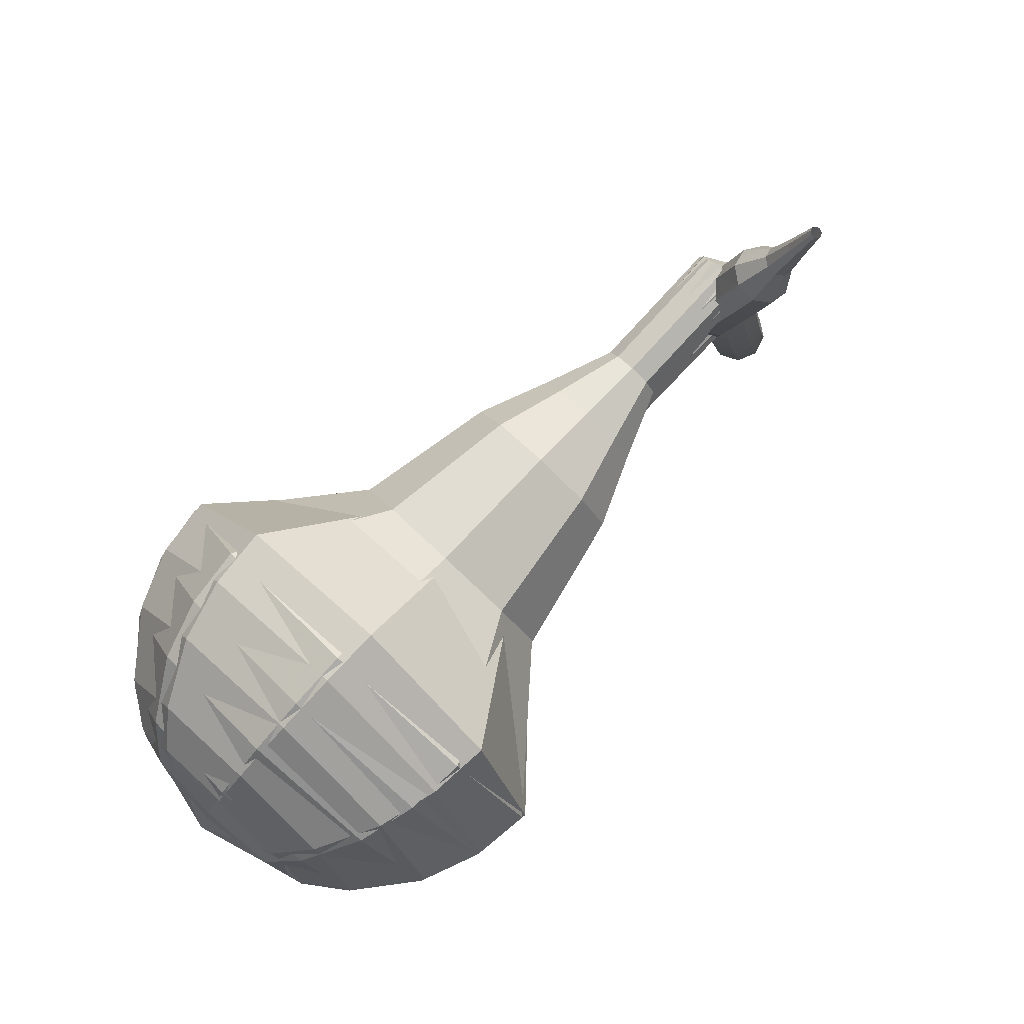
<metadata>
{"format":"obj","ext":"obj","renderer":"f3d","projection":"perspective","resolution":1024,"background":"white","views":[{"elev":43.7,"azim":-22.7,"up":"+Z"}]}
</metadata>
<code>
g tube1
v 88.95 98.46 114.7
v 90.79 97.76 111.9
v 92.39 95.16 110.5
v 93.01 91.87 111
v 92.36 89.42 113.2
v 90.75 88.96 116.2
v 88.92 90.72 118.4
v 87.73 93.85 119
v 87.75 96.91 117.5
v 88.95 98.46 114.7
v 88.53 96.95 114.3
v 89.87 96.45 112.2
v 91.05 94.54 111.1
v 91.5 92.13 111.5
v 91.03 90.34 113.2
v 89.84 90.01 115.3
v 88.5 91.29 117
v 87.64 93.59 117.4
v 87.65 95.82 116.3
v 88.53 96.95 114.3
v 88.73 93.24 113.8
v 88.73 93.24 113.8
v 88.73 93.24 113.8
v 88.73 93.24 113.8
v 88.73 93.24 113.8
v 88.73 93.24 113.8
v 88.73 93.24 113.8
v 88.73 93.24 113.8
v 88.73 93.24 113.8
v 88.73 93.24 113.8
v 110.2 98.22 126.3
v 110.4 98.53 125.7
v 110.4 99.14 125.4
v 110.1 99.77 125.5
v 109.8 100.1 126
v 109.5 100 126.6
v 109.4 99.54 127.1
v 109.5 98.88 127.2
v 109.8 98.36 126.9
v 110.2 98.22 126.3
v 111.1 99.05 125.2
v 110.6 98.79 124.9
v 109.9 98.96 124.7
v 109.5 99.47 124.8
v 109.4 100.1 125.1
v 109.8 100.5 125.4
v 110.4 100.6 125.7
v 111 100.2 125.8
v 111.3 99.61 125.6
v 111.1 99.05 125.2
v 111.6 99.61 124.2
v 111 99.35 123.8
v 110.4 99.51 123.6
v 109.9 100 123.7
v 109.9 100.6 124
v 110.2 101.1 124.4
v 110.8 101.1 124.7
v 111.4 100.8 124.8
v 111.7 100.2 124.6
v 111.6 99.61 124.2
v 112 100.2 123.2
v 111.5 99.96 122.8
v 110.9 100.1 122.6
v 110.4 100.6 122.6
v 110.3 101.2 123
v 110.7 101.6 123.4
v 111.3 101.7 123.7
v 111.9 101.3 123.8
v 112.2 100.8 123.6
v 112 100.2 123.2
v 112.5 100.9 122.2
v 112.1 100.6 121.8
v 111.4 100.8 121.6
v 110.9 101.2 121.6
v 110.8 101.8 122
v 111.1 102.2 122.4
v 111.7 102.3 122.7
v 112.3 102 122.8
v 112.6 101.4 122.6
v 112.5 100.9 122.2
v 113 101.5 121.2
v 112.6 101.3 120.8
v 111.9 101.4 120.6
v 111.5 101.9 120.6
v 111.3 102.5 121
v 111.6 102.9 121.5
v 112.2 102.9 121.8
v 112.8 102.6 121.9
v 113.1 102.1 121.7
v 113 101.5 121.2
v 113.6 102.3 120.3
v 113.1 102 119.9
v 112.5 102.2 119.6
v 112 102.6 119.7
v 111.8 103.2 120.1
v 112.1 103.6 120.6
v 112.7 103.6 120.9
v 113.3 103.3 121
v 113.6 102.8 120.8
v 113.6 102.3 120.3
v 114.1 103 119.5
v 113.7 102.8 119
v 113.1 103 118.7
v 112.5 103.4 118.8
v 112.4 103.9 119.2
v 112.6 104.3 119.7
v 113.2 104.4 120.1
v 113.8 104 120.2
v 114.1 103.5 119.9
v 114.1 103 119.5
v 114.2 104.1 118.7
v 114 104 118.4
v 113.7 104.1 118.3
v 113.5 104.3 118.3
v 113.4 104.6 118.5
v 113.5 104.8 118.8
v 113.7 104.8 119
v 114.1 104.6 119
v 114.2 104.4 118.9
v 114.2 104.1 118.7
v 114.6 105.1 117.9
v 114.5 105 117.7
v 114.3 105.1 117.6
v 114.1 105.2 117.7
v 114.1 105.4 117.8
v 114.1 105.5 118
v 114.3 105.5 118.1
v 114.5 105.4 118.1
v 114.6 105.2 118.1
v 114.6 105.1 117.9
v 115.1 106 117.1
v 115 106 117
v 114.9 106 117
v 114.8 106.1 117
v 114.7 106.2 117.1
v 114.8 106.2 117.2
v 114.9 106.2 117.3
v 115 106.2 117.3
v 115.1 106.1 117.2
v 115.1 106 117.1
f 1 2 12
f 12 11 1
f 2 3 13
f 13 12 2
f 3 4 14
f 14 13 3
f 4 5 15
f 15 14 4
f 5 6 16
f 16 15 5
f 6 7 17
f 17 16 6
f 7 8 18
f 18 17 7
f 8 9 19
f 19 18 8
f 9 10 20
f 20 19 9
f 11 12 22
f 22 21 11
f 12 13 23
f 23 22 12
f 13 14 24
f 24 23 13
f 14 15 25
f 25 24 14
f 15 16 26
f 26 25 15
f 16 17 27
f 27 26 16
f 17 18 28
f 28 27 17
f 18 19 29
f 29 28 18
f 19 20 30
f 30 29 19
f 21 22 32
f 32 31 21
f 22 23 33
f 33 32 22
f 23 24 34
f 34 33 23
f 24 25 35
f 35 34 24
f 25 26 36
f 36 35 25
f 26 27 37
f 37 36 26
f 27 28 38
f 38 37 27
f 28 29 39
f 39 38 28
f 29 30 40
f 40 39 29
f 31 32 42
f 42 41 31
f 32 33 43
f 43 42 32
f 33 34 44
f 44 43 33
f 34 35 45
f 45 44 34
f 35 36 46
f 46 45 35
f 36 37 47
f 47 46 36
f 37 38 48
f 48 47 37
f 38 39 49
f 49 48 38
f 39 40 50
f 50 49 39
f 41 42 52
f 52 51 41
f 42 43 53
f 53 52 42
f 43 44 54
f 54 53 43
f 44 45 55
f 55 54 44
f 45 46 56
f 56 55 45
f 46 47 57
f 57 56 46
f 47 48 58
f 58 57 47
f 48 49 59
f 59 58 48
f 49 50 60
f 60 59 49
f 51 52 62
f 62 61 51
f 52 53 63
f 63 62 52
f 53 54 64
f 64 63 53
f 54 55 65
f 65 64 54
f 55 56 66
f 66 65 55
f 56 57 67
f 67 66 56
f 57 58 68
f 68 67 57
f 58 59 69
f 69 68 58
f 59 60 70
f 70 69 59
f 61 62 72
f 72 71 61
f 62 63 73
f 73 72 62
f 63 64 74
f 74 73 63
f 64 65 75
f 75 74 64
f 65 66 76
f 76 75 65
f 66 67 77
f 77 76 66
f 67 68 78
f 78 77 67
f 68 69 79
f 79 78 68
f 69 70 80
f 80 79 69
f 71 72 82
f 82 81 71
f 72 73 83
f 83 82 72
f 73 74 84
f 84 83 73
f 74 75 85
f 85 84 74
f 75 76 86
f 86 85 75
f 76 77 87
f 87 86 76
f 77 78 88
f 88 87 77
f 78 79 89
f 89 88 78
f 79 80 90
f 90 89 79
f 81 82 92
f 92 91 81
f 82 83 93
f 93 92 82
f 83 84 94
f 94 93 83
f 84 85 95
f 95 94 84
f 85 86 96
f 96 95 85
f 86 87 97
f 97 96 86
f 87 88 98
f 98 97 87
f 88 89 99
f 99 98 88
f 89 90 100
f 100 99 89
f 91 92 102
f 102 101 91
f 92 93 103
f 103 102 92
f 93 94 104
f 104 103 93
f 94 95 105
f 105 104 94
f 95 96 106
f 106 105 95
f 96 97 107
f 107 106 96
f 97 98 108
f 108 107 97
f 98 99 109
f 109 108 98
f 99 100 110
f 110 109 99
f 101 102 112
f 112 111 101
f 102 103 113
f 113 112 102
f 103 104 114
f 114 113 103
f 104 105 115
f 115 114 104
f 105 106 116
f 116 115 105
f 106 107 117
f 117 116 106
f 107 108 118
f 118 117 107
f 108 109 119
f 119 118 108
f 109 110 120
f 120 119 109
f 111 112 122
f 122 121 111
f 112 113 123
f 123 122 112
f 113 114 124
f 124 123 113
f 114 115 125
f 125 124 114
f 115 116 126
f 126 125 115
f 116 117 127
f 127 126 116
f 117 118 128
f 128 127 117
f 118 119 129
f 129 128 118
f 119 120 130
f 130 129 119
f 121 122 132
f 132 131 121
f 122 123 133
f 133 132 122
f 123 124 134
f 134 133 123
f 124 125 135
f 135 134 124
f 125 126 136
f 136 135 125
f 126 127 137
f 137 136 126
f 127 128 138
f 138 137 127
f 128 129 139
f 139 138 128
f 129 130 140
f 140 139 129
v 109.6 100.1 126.3
v 110 100 125.7
v 110.3 99.48 125.5
v 110.4 98.81 125.6
v 110.3 98.32 126
v 110 98.23 126.6
v 109.6 98.58 127.1
v 109.4 99.21 127.2
v 109.4 99.83 126.9
v 109.6 100.1 126.3
v 107.7 99.62 125.2
v 108.1 99.48 124.6
v 108.4 98.95 124.4
v 108.6 98.29 124.5
v 108.4 97.8 124.9
v 108.1 97.7 125.5
v 107.7 98.06 126
v 107.5 98.69 126.1
v 107.5 99.31 125.8
v 107.7 99.62 125.2
v 105.9 99.09 124.1
v 106.3 98.96 123.5
v 106.6 98.43 123.3
v 106.7 97.77 123.4
v 106.6 97.27 123.8
v 106.2 97.18 124.4
v 105.9 97.53 124.9
v 105.6 98.17 125
v 105.6 98.78 124.7
v 105.9 99.09 124.1
v 103.8 99.42 123
v 104.5 99.15 122
v 105.1 98.17 121.4
v 105.3 96.92 121.6
v 105.1 96 122.4
v 104.5 95.83 123.6
v 103.8 96.49 124.4
v 103.3 97.68 124.6
v 103.3 98.83 124.1
v 103.8 99.42 123
v 101.7 99.8 121.9
v 102.7 99.4 120.3
v 103.6 97.93 119.5
v 104 96.06 119.8
v 103.6 94.67 121.1
v 102.7 94.41 122.7
v 101.7 95.41 124
v 101 97.19 124.3
v 101 98.92 123.5
v 101.7 99.8 121.9
v 97.71 99.65 119.7
v 99.09 99.13 117.6
v 100.3 97.17 116.5
v 100.8 94.67 116.9
v 100.3 92.82 118.6
v 99.06 92.48 120.8
v 97.68 93.8 122.5
v 96.78 96.18 122.9
v 96.79 98.49 121.8
v 97.71 99.65 119.7
v 92.97 102.2 117.5
v 95.75 101.2 113.3
v 98.17 97.24 111.1
v 99.11 92.26 111.9
v 98.13 88.56 115.3
v 95.68 87.87 119.7
v 92.92 90.52 123.1
v 91.13 95.27 123.9
v 91.15 99.89 121.7
v 92.97 102.2 117.5
v 91.47 101.6 116.6
v 94.15 100.5 112.5
v 96.5 96.73 110.4
v 97.41 91.91 111.1
v 96.46 88.32 114.4
v 94.09 87.66 118.7
v 91.41 90.22 122
v 89.68 94.82 122.8
v 89.7 99.29 120.6
v 91.47 101.6 116.6
v 90.11 100.4 115.6
v 92.51 99.47 112
v 94.61 96.06 110.1
v 95.42 91.75 110.8
v 94.57 88.54 113.7
v 92.45 87.95 117.6
v 90.06 90.24 120.5
v 88.51 94.35 121.2
v 88.53 98.35 119.3
v 90.11 100.4 115.6
v 88.95 98.46 114.7
v 90.79 97.76 111.9
v 92.39 95.16 110.5
v 93.01 91.87 111
v 92.36 89.42 113.2
v 90.75 88.96 116.2
v 88.92 90.72 118.4
v 87.73 93.85 119
v 87.75 96.91 117.5
v 88.95 98.46 114.7
v 88.53 96.95 114.3
v 89.87 96.45 112.2
v 91.05 94.54 111.1
v 91.5 92.13 111.5
v 91.03 90.34 113.2
v 89.84 90.01 115.3
v 88.5 91.29 117
v 87.64 93.59 117.4
v 87.65 95.82 116.3
v 88.53 96.95 114.3
v 88.73 93.24 113.8
v 88.73 93.24 113.8
v 88.73 93.24 113.8
v 88.73 93.24 113.8
v 88.73 93.24 113.8
v 88.73 93.24 113.8
v 88.73 93.24 113.8
v 88.73 93.24 113.8
v 88.73 93.24 113.8
v 88.73 93.24 113.8
f 141 142 152
f 152 151 141
f 142 143 153
f 153 152 142
f 143 144 154
f 154 153 143
f 144 145 155
f 155 154 144
f 145 146 156
f 156 155 145
f 146 147 157
f 157 156 146
f 147 148 158
f 158 157 147
f 148 149 159
f 159 158 148
f 149 150 160
f 160 159 149
f 151 152 162
f 162 161 151
f 152 153 163
f 163 162 152
f 153 154 164
f 164 163 153
f 154 155 165
f 165 164 154
f 155 156 166
f 166 165 155
f 156 157 167
f 167 166 156
f 157 158 168
f 168 167 157
f 158 159 169
f 169 168 158
f 159 160 170
f 170 169 159
f 161 162 172
f 172 171 161
f 162 163 173
f 173 172 162
f 163 164 174
f 174 173 163
f 164 165 175
f 175 174 164
f 165 166 176
f 176 175 165
f 166 167 177
f 177 176 166
f 167 168 178
f 178 177 167
f 168 169 179
f 179 178 168
f 169 170 180
f 180 179 169
f 171 172 182
f 182 181 171
f 172 173 183
f 183 182 172
f 173 174 184
f 184 183 173
f 174 175 185
f 185 184 174
f 175 176 186
f 186 185 175
f 176 177 187
f 187 186 176
f 177 178 188
f 188 187 177
f 178 179 189
f 189 188 178
f 179 180 190
f 190 189 179
f 181 182 192
f 192 191 181
f 182 183 193
f 193 192 182
f 183 184 194
f 194 193 183
f 184 185 195
f 195 194 184
f 185 186 196
f 196 195 185
f 186 187 197
f 197 196 186
f 187 188 198
f 198 197 187
f 188 189 199
f 199 198 188
f 189 190 200
f 200 199 189
f 191 192 202
f 202 201 191
f 192 193 203
f 203 202 192
f 193 194 204
f 204 203 193
f 194 195 205
f 205 204 194
f 195 196 206
f 206 205 195
f 196 197 207
f 207 206 196
f 197 198 208
f 208 207 197
f 198 199 209
f 209 208 198
f 199 200 210
f 210 209 199
f 201 202 212
f 212 211 201
f 202 203 213
f 213 212 202
f 203 204 214
f 214 213 203
f 204 205 215
f 215 214 204
f 205 206 216
f 216 215 205
f 206 207 217
f 217 216 206
f 207 208 218
f 218 217 207
f 208 209 219
f 219 218 208
f 209 210 220
f 220 219 209
f 211 212 222
f 222 221 211
f 212 213 223
f 223 222 212
f 213 214 224
f 224 223 213
f 214 215 225
f 225 224 214
f 215 216 226
f 226 225 215
f 216 217 227
f 227 226 216
f 217 218 228
f 228 227 217
f 218 219 229
f 229 228 218
f 219 220 230
f 230 229 219
f 221 222 232
f 232 231 221
f 222 223 233
f 233 232 222
f 223 224 234
f 234 233 223
f 224 225 235
f 235 234 224
f 225 226 236
f 236 235 225
f 226 227 237
f 237 236 226
f 227 228 238
f 238 237 227
f 228 229 239
f 239 238 228
f 229 230 240
f 240 239 229
f 231 232 242
f 242 241 231
f 232 233 243
f 243 242 232
f 233 234 244
f 244 243 233
f 234 235 245
f 245 244 234
f 235 236 246
f 246 245 235
f 236 237 247
f 247 246 236
f 237 238 248
f 248 247 237
f 238 239 249
f 249 248 238
f 239 240 250
f 250 249 239
f 241 242 252
f 252 251 241
f 242 243 253
f 253 252 242
f 243 244 254
f 254 253 243
f 244 245 255
f 255 254 244
f 245 246 256
f 256 255 245
f 246 247 257
f 257 256 246
f 247 248 258
f 258 257 247
f 248 249 259
f 259 258 248
f 249 250 260
f 260 259 249
v 88.38 97.85 115.4
v 89.88 97.17 112.5
v 91.47 94.62 110.9
v 92.42 91.41 111.4
v 92.28 89.03 113.9
v 91.11 88.61 117
v 89.46 90.32 119.4
v 88.11 93.39 120
v 87.68 96.36 118.4
v 88.38 97.85 115.4
v 88.02 96.3 115.1
v 89.11 95.8 112.9
v 90.28 93.94 111.8
v 90.98 91.59 112.2
v 90.87 89.85 113.9
v 90.02 89.53 116.2
v 88.81 90.79 118
v 87.82 93.03 118.4
v 87.51 95.21 117.3
v 88.02 96.3 115.1
v 88.45 92.59 114.7
v 88.45 92.59 114.7
v 88.45 92.59 114.7
v 88.45 92.59 114.7
v 88.45 92.59 114.7
v 88.45 92.59 114.7
v 88.45 92.59 114.7
v 88.45 92.59 114.7
v 88.45 92.59 114.7
v 88.45 92.59 114.7
v 110.1 99.47 123.7
v 110.2 99.78 123.1
v 110.2 100.4 122.8
v 109.9 101 122.9
v 109.6 101.4 123.4
v 109.3 101.3 124
v 109.3 100.8 124.5
v 109.4 100.1 124.6
v 109.8 99.61 124.3
v 110.1 99.47 123.7
v 108.9 99.45 124.7
v 109.2 99 124.3
v 109.9 98.85 124
v 110.5 99.05 124.1
v 110.9 99.52 124.5
v 110.8 100 124.9
v 110.3 100.4 125.2
v 109.6 100.3 125.3
v 109.1 99.98 125.1
v 108.9 99.45 124.7
v 109.1 98.64 125.7
v 109.4 98.2 125.2
v 110 98.04 125
v 110.6 98.25 125.1
v 111 98.72 125.4
v 110.9 99.24 125.9
v 110.4 99.56 126.2
v 109.7 99.54 126.3
v 109.2 99.17 126.1
v 109.1 98.64 125.7
v 109.2 97.84 126.6
v 109.5 97.39 126.2
v 110.2 97.24 126
v 110.8 97.46 126.1
v 111.2 97.95 126.4
v 111.1 98.47 126.9
v 110.5 98.79 127.2
v 109.9 98.76 127.3
v 109.3 98.38 127
v 109.2 97.84 126.6
v 109.4 97.06 127.6
v 109.7 96.61 127.2
v 110.3 96.47 127
v 111 96.7 127.1
v 111.3 97.2 127.4
v 111.2 97.73 127.8
v 110.7 98.05 128.2
v 110 98 128.2
v 109.5 97.61 128
v 109.4 97.06 127.6
v 110 96.42 128.7
v 110.2 96.19 128.5
v 110.5 96.12 128.4
v 110.8 96.24 128.4
v 111 96.5 128.6
v 110.9 96.77 128.8
v 110.7 96.92 128.9
v 110.3 96.89 128.9
v 110.1 96.69 128.8
v 110 96.42 128.7
v 110.3 95.72 129.7
v 110.5 95.57 129.6
v 110.7 95.53 129.5
v 110.9 95.61 129.5
v 111 95.78 129.6
v 111 95.96 129.7
v 110.8 96.07 129.8
v 110.6 96.05 129.9
v 110.4 95.91 129.8
v 110.3 95.72 129.7
v 110.6 95.03 130.7
v 110.7 94.94 130.6
v 110.8 94.91 130.6
v 111 94.96 130.6
v 111 95.07 130.7
v 111 95.17 130.7
v 110.9 95.24 130.8
v 110.8 95.22 130.8
v 110.7 95.14 130.8
v 110.6 95.03 130.7
f 261 262 272
f 272 271 261
f 262 263 273
f 273 272 262
f 263 264 274
f 274 273 263
f 264 265 275
f 275 274 264
f 265 266 276
f 276 275 265
f 266 267 277
f 277 276 266
f 267 268 278
f 278 277 267
f 268 269 279
f 279 278 268
f 269 270 280
f 280 279 269
f 271 272 282
f 282 281 271
f 272 273 283
f 283 282 272
f 273 274 284
f 284 283 273
f 274 275 285
f 285 284 274
f 275 276 286
f 286 285 275
f 276 277 287
f 287 286 276
f 277 278 288
f 288 287 277
f 278 279 289
f 289 288 278
f 279 280 290
f 290 289 279
f 281 282 292
f 292 291 281
f 282 283 293
f 293 292 282
f 283 284 294
f 294 293 283
f 284 285 295
f 295 294 284
f 285 286 296
f 296 295 285
f 286 287 297
f 297 296 286
f 287 288 298
f 298 297 287
f 288 289 299
f 299 298 288
f 289 290 300
f 300 299 289
f 291 292 302
f 302 301 291
f 292 293 303
f 303 302 292
f 293 294 304
f 304 303 293
f 294 295 305
f 305 304 294
f 295 296 306
f 306 305 295
f 296 297 307
f 307 306 296
f 297 298 308
f 308 307 297
f 298 299 309
f 309 308 298
f 299 300 310
f 310 309 299
f 301 302 312
f 312 311 301
f 302 303 313
f 313 312 302
f 303 304 314
f 314 313 303
f 304 305 315
f 315 314 304
f 305 306 316
f 316 315 305
f 306 307 317
f 317 316 306
f 307 308 318
f 318 317 307
f 308 309 319
f 319 318 308
f 309 310 320
f 320 319 309
f 311 312 322
f 322 321 311
f 312 313 323
f 323 322 312
f 313 314 324
f 324 323 313
f 314 315 325
f 325 324 314
f 315 316 326
f 326 325 315
f 316 317 327
f 327 326 316
f 317 318 328
f 328 327 317
f 318 319 329
f 329 328 318
f 319 320 330
f 330 329 319
f 321 322 332
f 332 331 321
f 322 323 333
f 333 332 322
f 323 324 334
f 334 333 323
f 324 325 335
f 335 334 324
f 325 326 336
f 336 335 325
f 326 327 337
f 337 336 326
f 327 328 338
f 338 337 327
f 328 329 339
f 339 338 328
f 329 330 340
f 340 339 329
f 331 332 342
f 342 341 331
f 332 333 343
f 343 342 332
f 333 334 344
f 344 343 333
f 334 335 345
f 345 344 334
f 335 336 346
f 346 345 335
f 336 337 347
f 347 346 336
f 337 338 348
f 348 347 337
f 338 339 349
f 349 348 338
f 339 340 350
f 350 349 339
f 341 342 352
f 352 351 341
f 342 343 353
f 353 352 342
f 343 344 354
f 354 353 343
f 344 345 355
f 355 354 344
f 345 346 356
f 356 355 345
f 346 347 357
f 357 356 346
f 347 348 358
f 358 357 347
f 348 349 359
f 359 358 348
f 349 350 360
f 360 359 349
f 351 352 362
f 362 361 351
f 352 353 363
f 363 362 352
f 353 354 364
f 364 363 353
f 354 355 365
f 365 364 354
f 355 356 366
f 366 365 355
f 356 357 367
f 367 366 356
f 357 358 368
f 368 367 357
f 358 359 369
f 369 368 358
f 359 360 370
f 370 369 359
v 109.4 101.4 123.7
v 109.7 101.2 123.1
v 110 100.7 122.8
v 110.2 100.1 122.9
v 110.2 99.58 123.4
v 110 99.5 124
v 109.6 99.84 124.5
v 109.4 100.5 124.6
v 109.3 101.1 124.3
v 109.4 101.4 123.7
v 107.6 100.7 122.9
v 107.9 100.5 122.3
v 108.2 100 122
v 108.4 99.39 122.1
v 108.4 98.91 122.6
v 108.1 98.82 123.2
v 107.8 99.17 123.7
v 107.5 99.78 123.8
v 107.4 100.4 123.5
v 107.6 100.7 122.9
v 105.7 100 122.2
v 106 99.87 121.6
v 106.3 99.36 121.2
v 106.5 98.71 121.3
v 106.5 98.23 121.8
v 106.3 98.14 122.5
v 105.9 98.49 123
v 105.7 99.11 123.1
v 105.6 99.71 122.8
v 105.7 100 122.2
v 103.6 100.1 121.4
v 104.1 99.89 120.3
v 104.7 98.93 119.7
v 105.1 97.72 119.9
v 105.1 96.82 120.8
v 104.6 96.65 122
v 104 97.3 122.9
v 103.5 98.46 123.1
v 103.3 99.59 122.5
v 103.6 100.1 121.4
v 101.4 100.4 120.6
v 102.3 99.96 118.9
v 103.2 98.52 118
v 103.7 96.7 118.3
v 103.6 95.35 119.7
v 103 95.11 121.5
v 102 96.08 122.9
v 101.3 97.82 123.2
v 101 99.51 122.3
v 101.4 100.4 120.6
v 97.4 99.88 119.1
v 98.53 99.36 116.8
v 99.74 97.43 115.6
v 100.5 95.01 116
v 100.3 93.21 117.9
v 99.46 92.89 120.2
v 98.22 94.18 122.1
v 97.19 96.5 122.5
v 96.87 98.75 121.3
v 97.4 99.88 119.1
v 92.41 102 117.5
v 94.68 101 113
v 97.1 97.16 110.6
v 98.53 92.3 111.5
v 98.31 88.71 115.1
v 96.55 88.06 119.9
v 94.06 90.66 123.5
v 92.01 95.29 124.4
v 91.36 99.78 122
v 92.41 102 117.5
v 90.86 101.2 116.8
v 93.05 100.2 112.5
v 95.39 96.49 110.2
v 96.78 91.79 111
v 96.57 88.31 114.5
v 94.86 87.68 119.1
v 92.45 90.19 122.7
v 90.46 94.68 123.5
v 89.84 99.03 121.2
v 90.86 101.2 116.8
v 89.49 99.89 116.1
v 91.45 99 112.2
v 93.54 95.67 110.2
v 94.78 91.46 110.9
v 94.6 88.35 114.1
v 93.07 87.79 118.2
v 90.91 90.04 121.4
v 89.13 94.05 122.1
v 88.57 97.94 120
v 89.49 99.89 116.1
v 88.38 97.85 115.4
v 89.88 97.17 112.5
v 91.47 94.62 110.9
v 92.42 91.41 111.4
v 92.28 89.03 113.9
v 91.11 88.61 117
v 89.46 90.32 119.4
v 88.11 93.39 120
v 87.68 96.36 118.4
v 88.38 97.85 115.4
v 88.02 96.3 115.1
v 89.11 95.8 112.9
v 90.28 93.94 111.8
v 90.98 91.59 112.2
v 90.87 89.85 113.9
v 90.02 89.53 116.2
v 88.81 90.79 118
v 87.82 93.03 118.4
v 87.51 95.21 117.3
v 88.02 96.3 115.1
v 88.45 92.59 114.7
v 88.45 92.59 114.7
v 88.45 92.59 114.7
v 88.45 92.59 114.7
v 88.45 92.59 114.7
v 88.45 92.59 114.7
v 88.45 92.59 114.7
v 88.45 92.59 114.7
v 88.45 92.59 114.7
v 88.45 92.59 114.7
f 371 372 382
f 382 381 371
f 372 373 383
f 383 382 372
f 373 374 384
f 384 383 373
f 374 375 385
f 385 384 374
f 375 376 386
f 386 385 375
f 376 377 387
f 387 386 376
f 377 378 388
f 388 387 377
f 378 379 389
f 389 388 378
f 379 380 390
f 390 389 379
f 381 382 392
f 392 391 381
f 382 383 393
f 393 392 382
f 383 384 394
f 394 393 383
f 384 385 395
f 395 394 384
f 385 386 396
f 396 395 385
f 386 387 397
f 397 396 386
f 387 388 398
f 398 397 387
f 388 389 399
f 399 398 388
f 389 390 400
f 400 399 389
f 391 392 402
f 402 401 391
f 392 393 403
f 403 402 392
f 393 394 404
f 404 403 393
f 394 395 405
f 405 404 394
f 395 396 406
f 406 405 395
f 396 397 407
f 407 406 396
f 397 398 408
f 408 407 397
f 398 399 409
f 409 408 398
f 399 400 410
f 410 409 399
f 401 402 412
f 412 411 401
f 402 403 413
f 413 412 402
f 403 404 414
f 414 413 403
f 404 405 415
f 415 414 404
f 405 406 416
f 416 415 405
f 406 407 417
f 417 416 406
f 407 408 418
f 418 417 407
f 408 409 419
f 419 418 408
f 409 410 420
f 420 419 409
f 411 412 422
f 422 421 411
f 412 413 423
f 423 422 412
f 413 414 424
f 424 423 413
f 414 415 425
f 425 424 414
f 415 416 426
f 426 425 415
f 416 417 427
f 427 426 416
f 417 418 428
f 428 427 417
f 418 419 429
f 429 428 418
f 419 420 430
f 430 429 419
f 421 422 432
f 432 431 421
f 422 423 433
f 433 432 422
f 423 424 434
f 434 433 423
f 424 425 435
f 435 434 424
f 425 426 436
f 436 435 425
f 426 427 437
f 437 436 426
f 427 428 438
f 438 437 427
f 428 429 439
f 439 438 428
f 429 430 440
f 440 439 429
f 431 432 442
f 442 441 431
f 432 433 443
f 443 442 432
f 433 434 444
f 444 443 433
f 434 435 445
f 445 444 434
f 435 436 446
f 446 445 435
f 436 437 447
f 447 446 436
f 437 438 448
f 448 447 437
f 438 439 449
f 449 448 438
f 439 440 450
f 450 449 439
f 441 442 452
f 452 451 441
f 442 443 453
f 453 452 442
f 443 444 454
f 454 453 443
f 444 445 455
f 455 454 444
f 445 446 456
f 456 455 445
f 446 447 457
f 457 456 446
f 447 448 458
f 458 457 447
f 448 449 459
f 459 458 448
f 449 450 460
f 460 459 449
f 451 452 462
f 462 461 451
f 452 453 463
f 463 462 452
f 453 454 464
f 464 463 453
f 454 455 465
f 465 464 454
f 455 456 466
f 466 465 455
f 456 457 467
f 467 466 456
f 457 458 468
f 468 467 457
f 458 459 469
f 469 468 458
f 459 460 470
f 470 469 459
f 461 462 472
f 472 471 461
f 462 463 473
f 473 472 462
f 463 464 474
f 474 473 463
f 464 465 475
f 475 474 464
f 465 466 476
f 476 475 465
f 466 467 477
f 477 476 466
f 467 468 478
f 478 477 467
f 468 469 479
f 479 478 468
f 469 470 480
f 480 479 469
f 471 472 482
f 482 481 471
f 472 473 483
f 483 482 472
f 473 474 484
f 484 483 473
f 474 475 485
f 485 484 474
f 475 476 486
f 486 485 475
f 476 477 487
f 487 486 476
f 477 478 488
f 488 487 477
f 478 479 489
f 489 488 478
f 479 480 490
f 490 489 479
g

</code>
